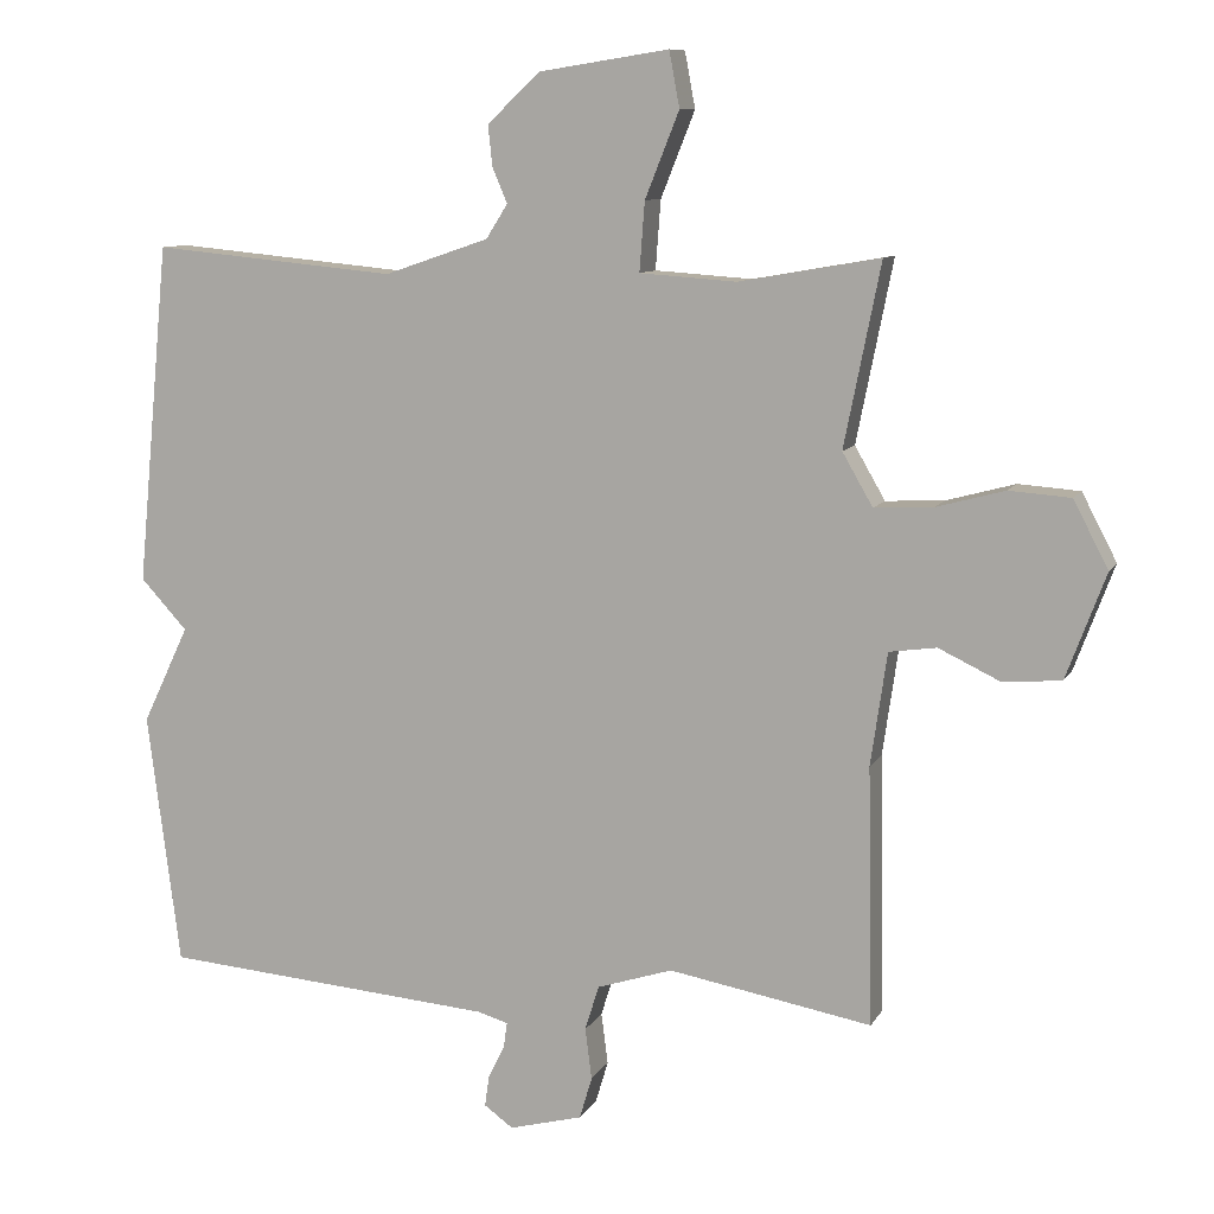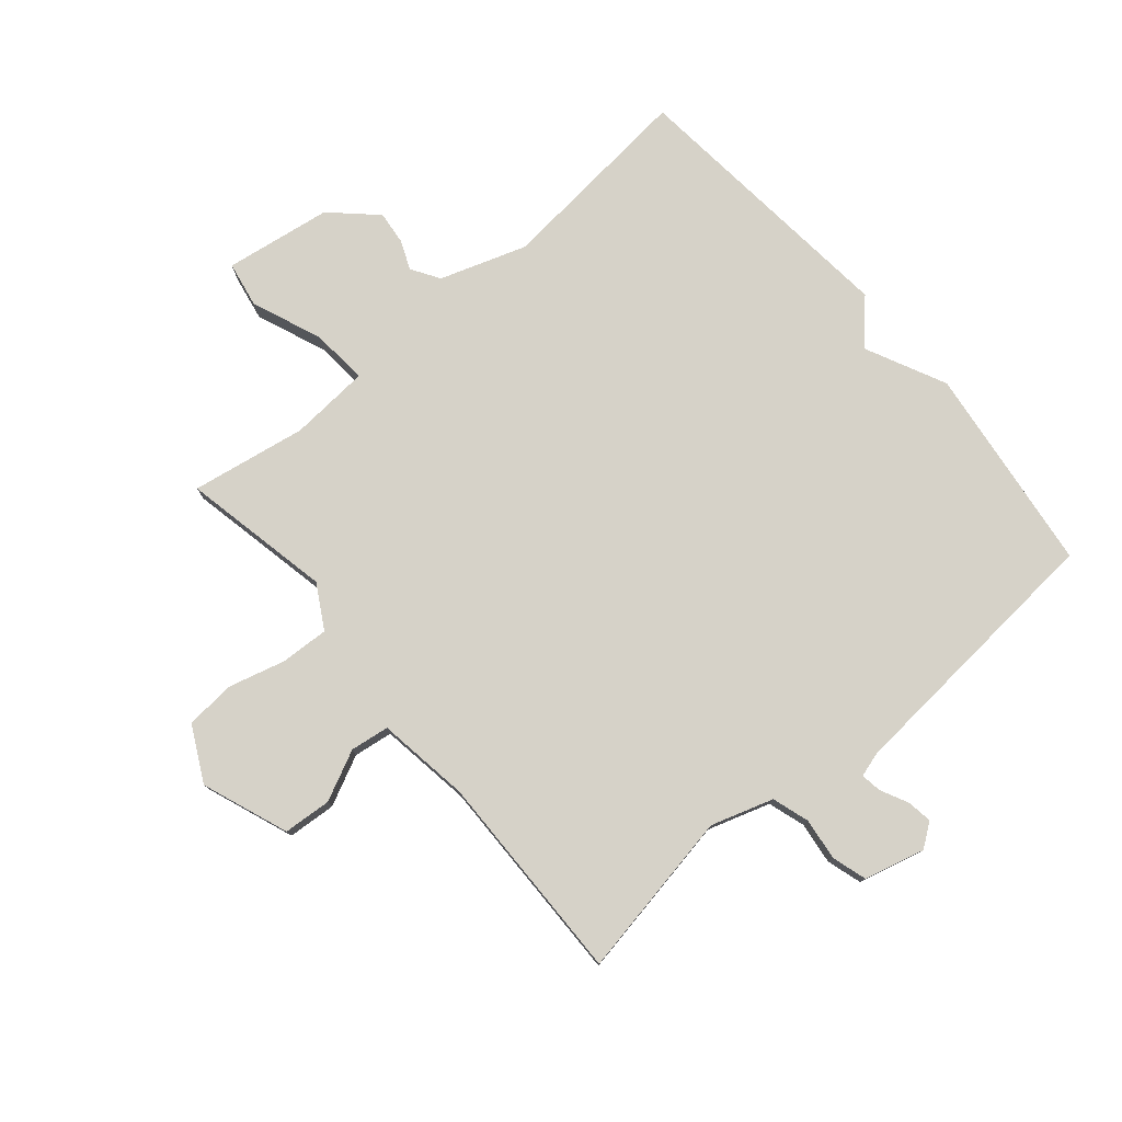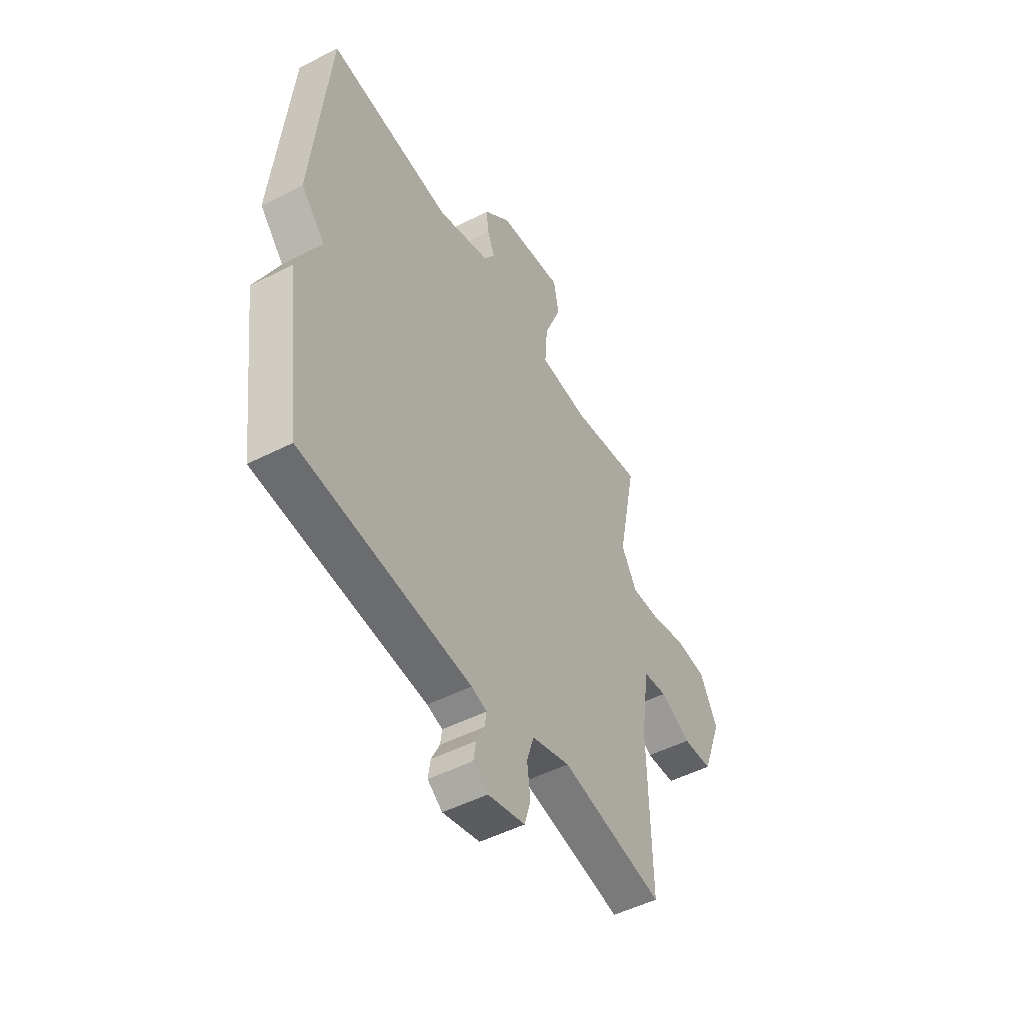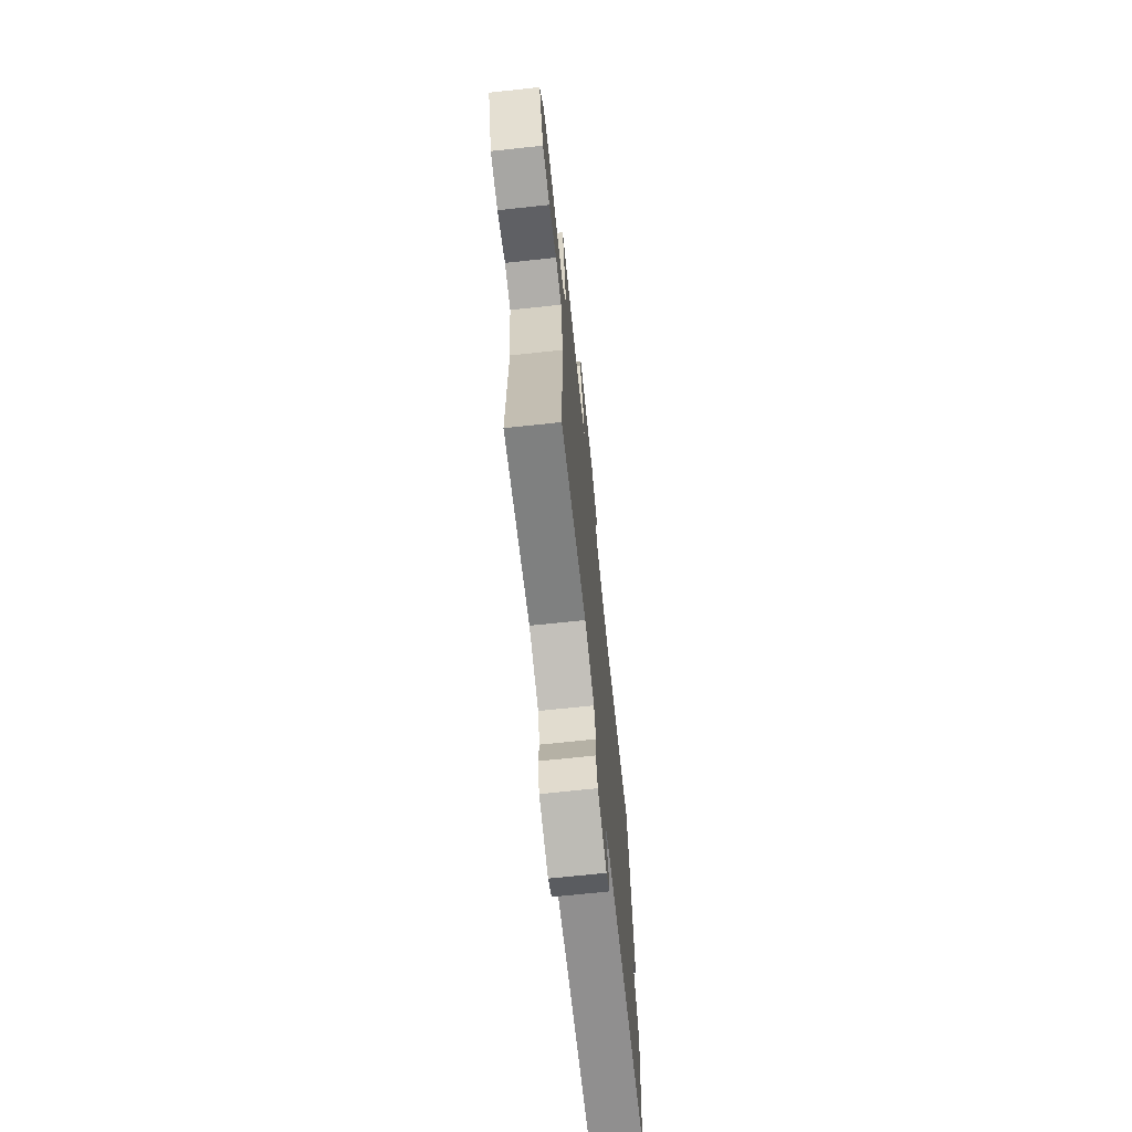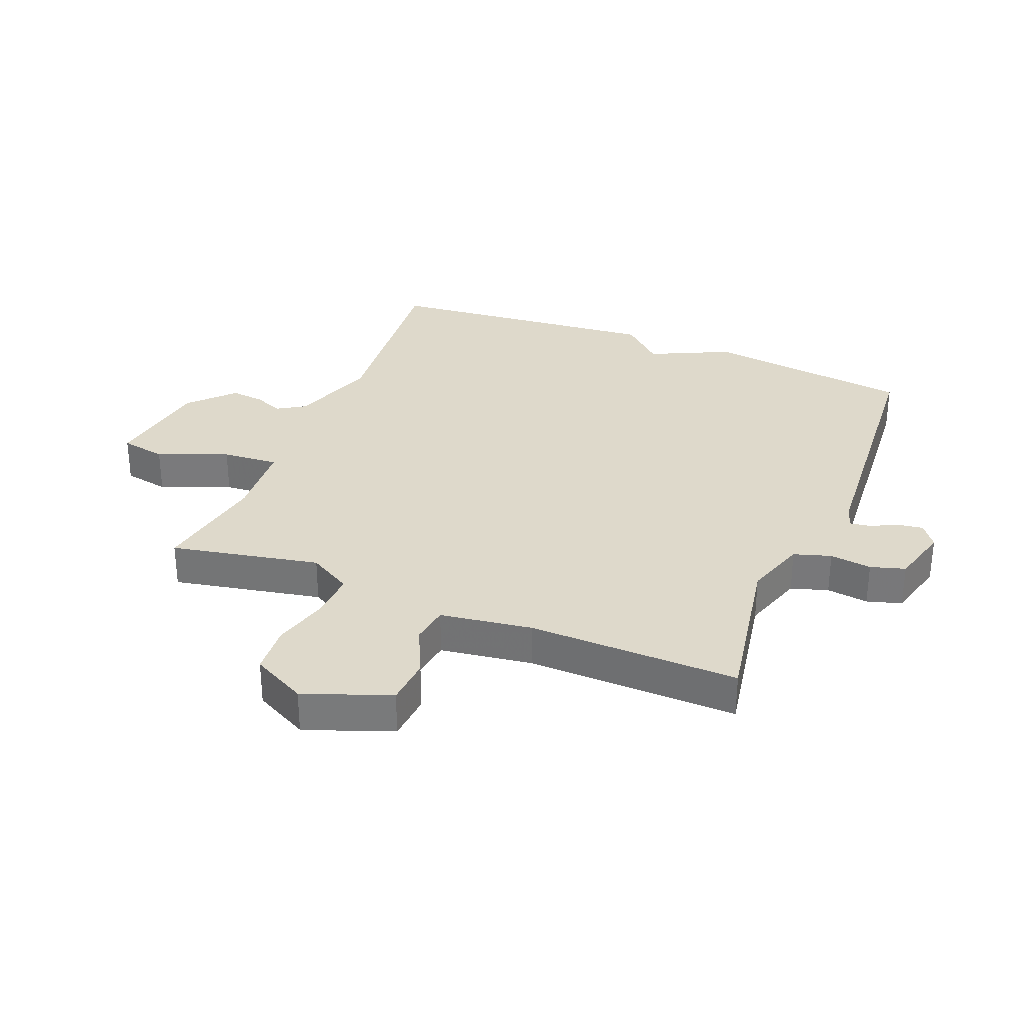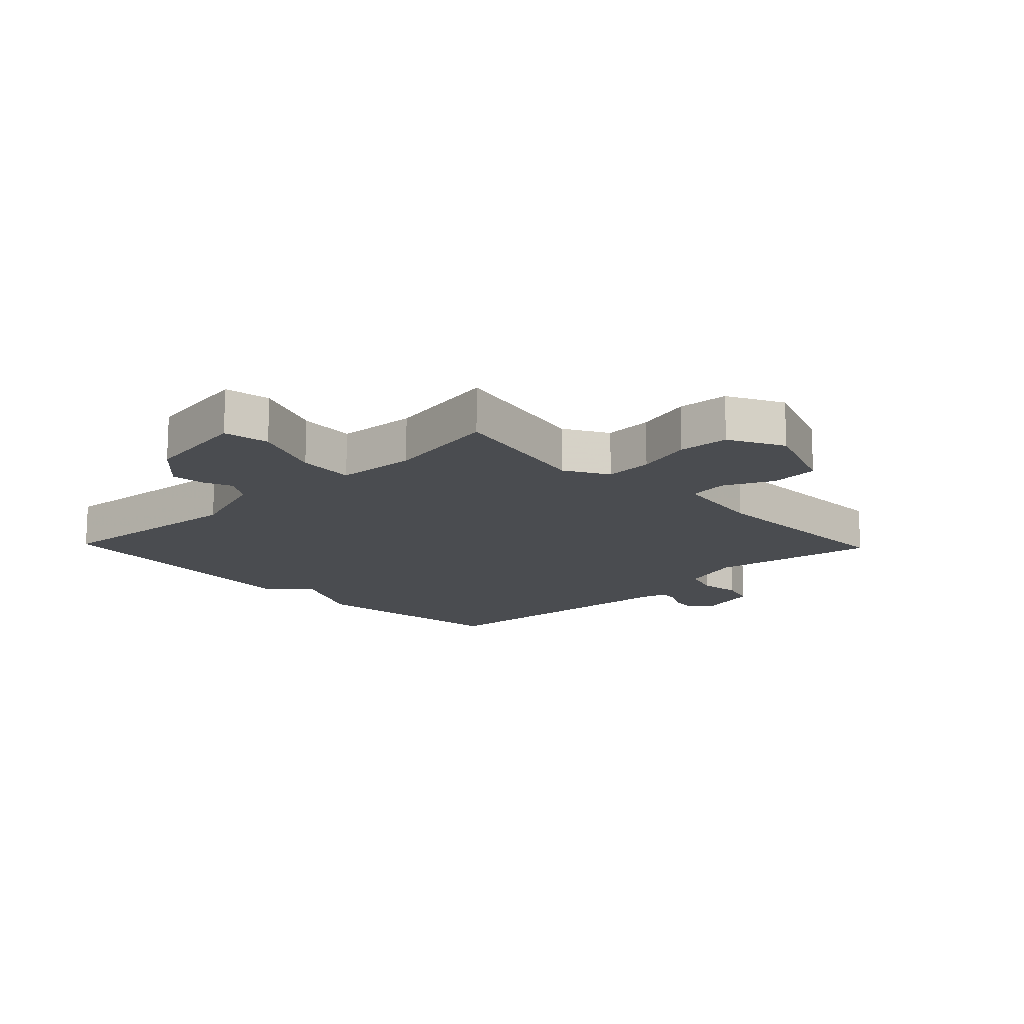
<metadata>
{"format":"obj","ext":"obj","renderer":"f3d","projection":"perspective","resolution":1024,"background":"white","views":[{"elev":9.6,"azim":18.2,"up":"+Z"},{"elev":78.1,"azim":139.5,"up":"+Y"},{"elev":-49.9,"azim":-60.6,"up":"+Z"},{"elev":-69.9,"azim":96.1,"up":"+Z"},{"elev":31.8,"azim":112.0,"up":"+Y"},{"elev":-15.0,"azim":43.8,"up":"+Y"}]}
</metadata>
<code>
v 0.5 0.07 -0.5
v 0.226 0.07 -0.451
v 0.124 0.07 -0.484
v 0.105 0.07 -0.545
v 0.114 0.07 -0.614
v 0.097 0.07 -0.671
v -0.002 0.07 -0.697
v -0.041 0.07 -0.669
v -0.035 0.07 -0.627
v -0.013 0.07 -0.582
v -0.008 0.07 -0.548
v -0.049 0.07 -0.536
v -0.5 0.07 -0.5
v -0.544 0.07 -0.159
v -0.481 0.07 -0.027
v -0.544 0.07 0.041
v -0.5 0.07 0.5
v -0.171 0.07 0.469
v -0.03 0.07 0.517
v -0.001 0.07 0.563
v -0.021 0.07 0.61
v -0.027 0.07 0.665
v 0.044 0.07 0.732
v 0.219 0.07 0.759
v 0.233 0.07 0.684
v 0.187 0.07 0.569
v 0.18 0.07 0.476
v 0.311 0.07 0.467
v 0.5 0.07 0.5
v 0.451 0.07 0.255
v 0.492 0.07 0.184
v 0.571 0.07 0.188
v 0.663 0.07 0.213
v 0.746 0.07 0.207
v 0.793 0.07 0.117
v 0.74 0.07 -0.025
v 0.661 0.07 -0.031
v 0.579 0.07 0.008
v 0.515 0.07 -0.001
v 0.493 0.07 -0.153
v 0.5 0 -0.5
v 0.226 0 -0.451
v 0.124 0 -0.484
v 0.105 0 -0.545
v 0.114 0 -0.614
v 0.097 0 -0.671
v -0.002 0 -0.697
v -0.041 0 -0.669
v -0.035 0 -0.627
v -0.013 0 -0.582
v -0.008 0 -0.548
v -0.049 0 -0.536
v -0.5 0 -0.5
v -0.544 0 -0.159
v -0.481 0 -0.027
v -0.544 0 0.041
v -0.5 0 0.5
v -0.171 0 0.469
v -0.03 0 0.517
v -0.001 0 0.563
v -0.021 0 0.61
v -0.027 0 0.665
v 0.044 0 0.732
v 0.219 0 0.759
v 0.233 0 0.684
v 0.187 0 0.569
v 0.18 0 0.476
v 0.311 0 0.467
v 0.5 0 0.5
v 0.451 0 0.255
v 0.492 0 0.184
v 0.571 0 0.188
v 0.663 0 0.213
v 0.746 0 0.207
v 0.793 0 0.117
v 0.74 0 -0.025
v 0.661 0 -0.031
v 0.579 0 0.008
v 0.515 0 -0.001
v 0.493 0 -0.153
f 36 37 38
f 35 36 38
f 34 35 38
f 33 34 38
f 32 33 38
f 31 32 38 39
f 30 31 39 40
f 28 29 30
f 40 1 2
f 30 40 2
f 28 30 2
f 27 28 2
f 24 25 26
f 23 24 26
f 22 23 26
f 21 22 26
f 20 21 26
f 19 20 26 27
f 15 16 17 18
f 27 2 3
f 19 27 3
f 18 19 3
f 15 18 3
f 14 15 3
f 13 14 3
f 12 13 3
f 8 9 10
f 7 8 10
f 6 7 10
f 5 6 10
f 4 5 10
f 4 10 11
f 3 4 11 12
f 78 77 76
f 78 76 75
f 78 75 74
f 78 74 73
f 78 73 72
f 79 78 72 71
f 80 79 71 70
f 70 69 68
f 42 41 80
f 42 80 70
f 42 70 68
f 42 68 67
f 66 65 64
f 66 64 63
f 66 63 62
f 66 62 61
f 66 61 60
f 67 66 60 59
f 58 57 56 55
f 43 42 67
f 43 67 59
f 43 59 58
f 43 58 55
f 43 55 54
f 43 54 53
f 43 53 52
f 50 49 48
f 50 48 47
f 50 47 46
f 50 46 45
f 50 45 44
f 51 50 44
f 52 51 44 43
f 1 41 42 2
f 2 42 43 3
f 3 43 44 4
f 4 44 45 5
f 5 45 46 6
f 6 46 47 7
f 7 47 48 8
f 8 48 49 9
f 9 49 50 10
f 10 50 51 11
f 11 51 52 12
f 12 52 53 13
f 13 53 54 14
f 14 54 55 15
f 15 55 56 16
f 16 56 57 17
f 17 57 58 18
f 18 58 59 19
f 19 59 60 20
f 20 60 61 21
f 21 61 62 22
f 22 62 63 23
f 23 63 64 24
f 24 64 65 25
f 25 65 66 26
f 26 66 67 27
f 27 67 68 28
f 28 68 69 29
f 29 69 70 30
f 30 70 71 31
f 31 71 72 32
f 32 72 73 33
f 33 73 74 34
f 34 74 75 35
f 35 75 76 36
f 36 76 77 37
f 37 77 78 38
f 38 78 79 39
f 39 79 80 40
f 40 80 41 1

</code>
